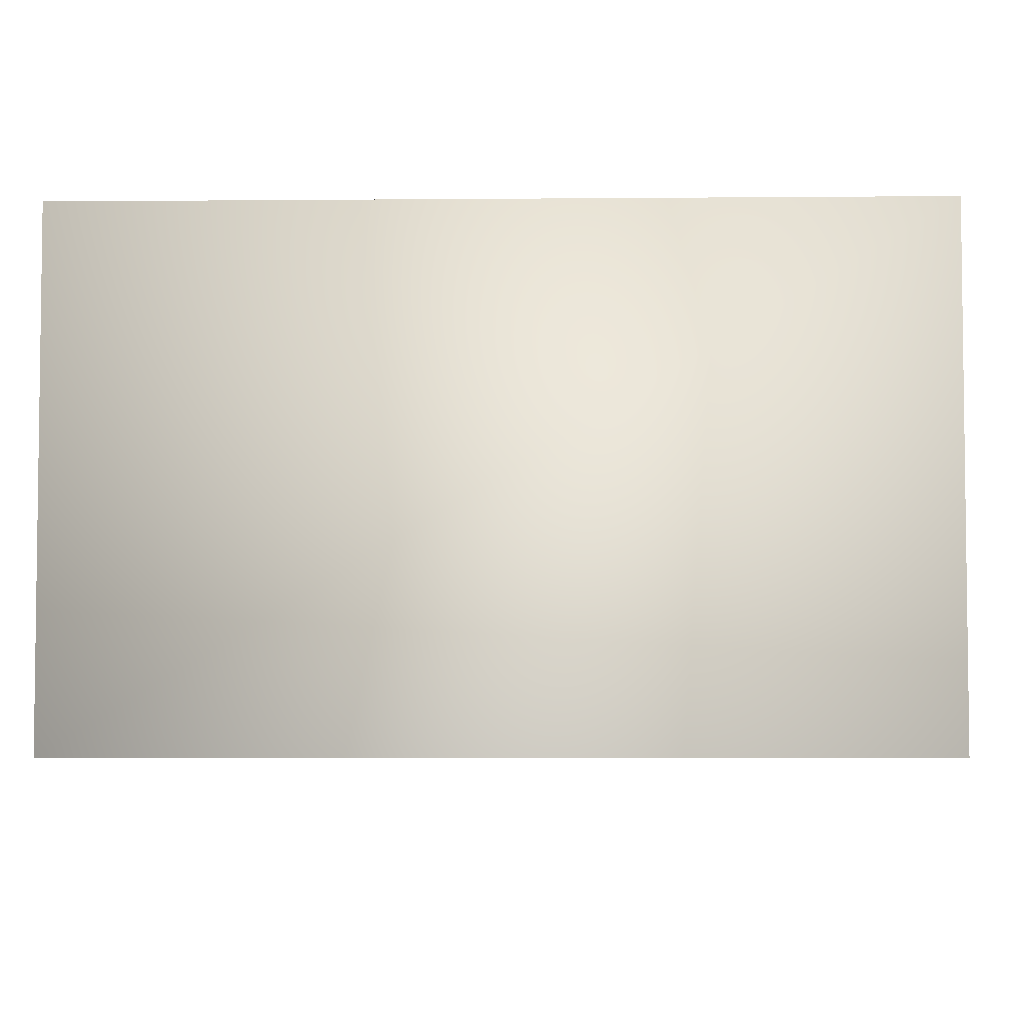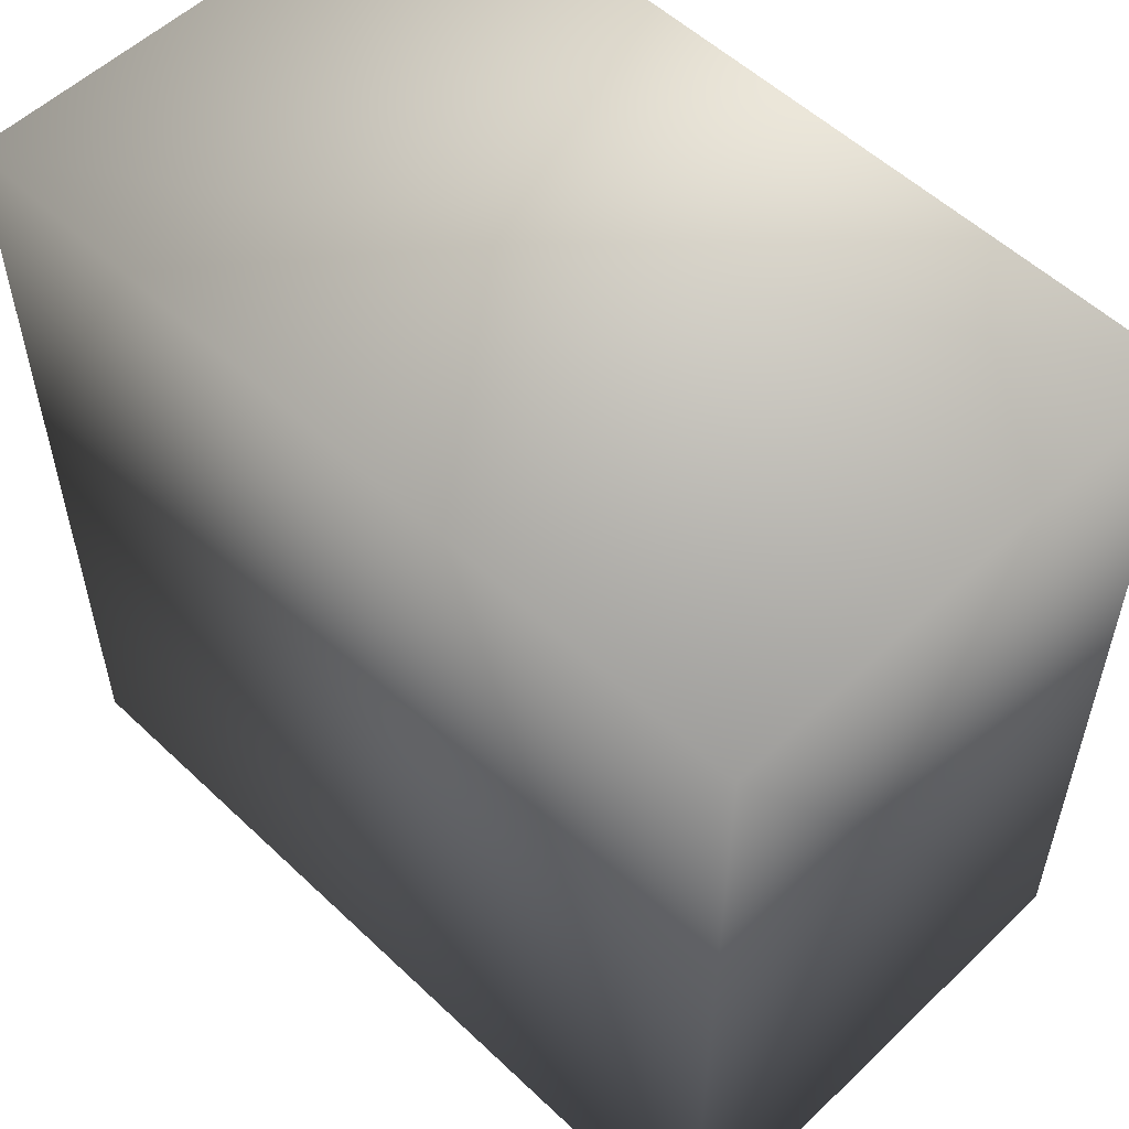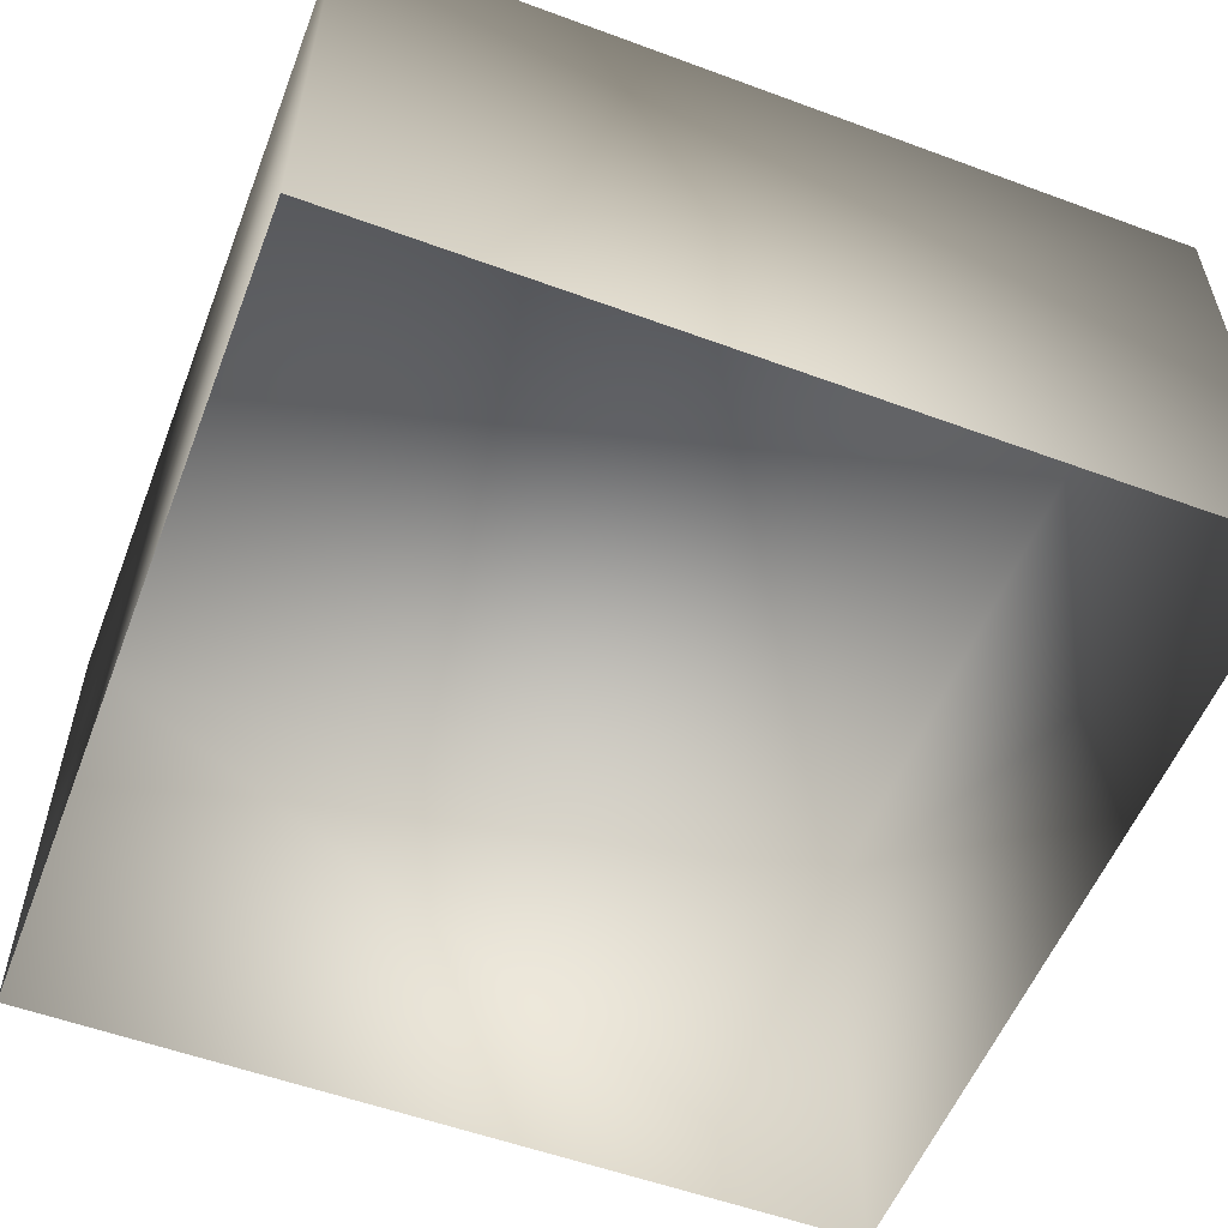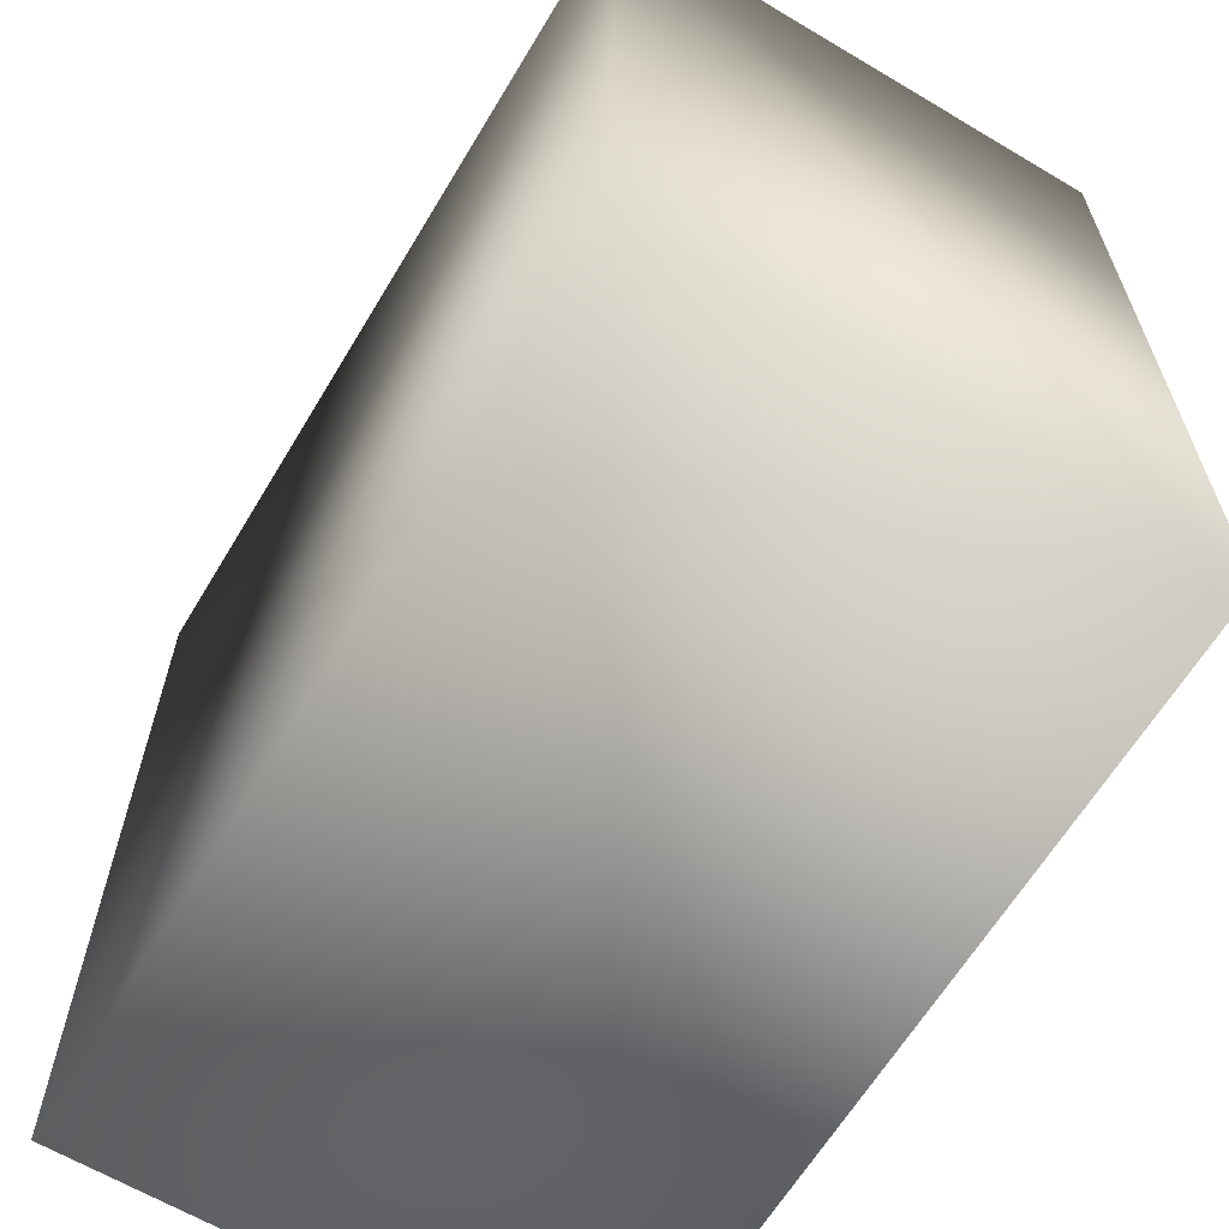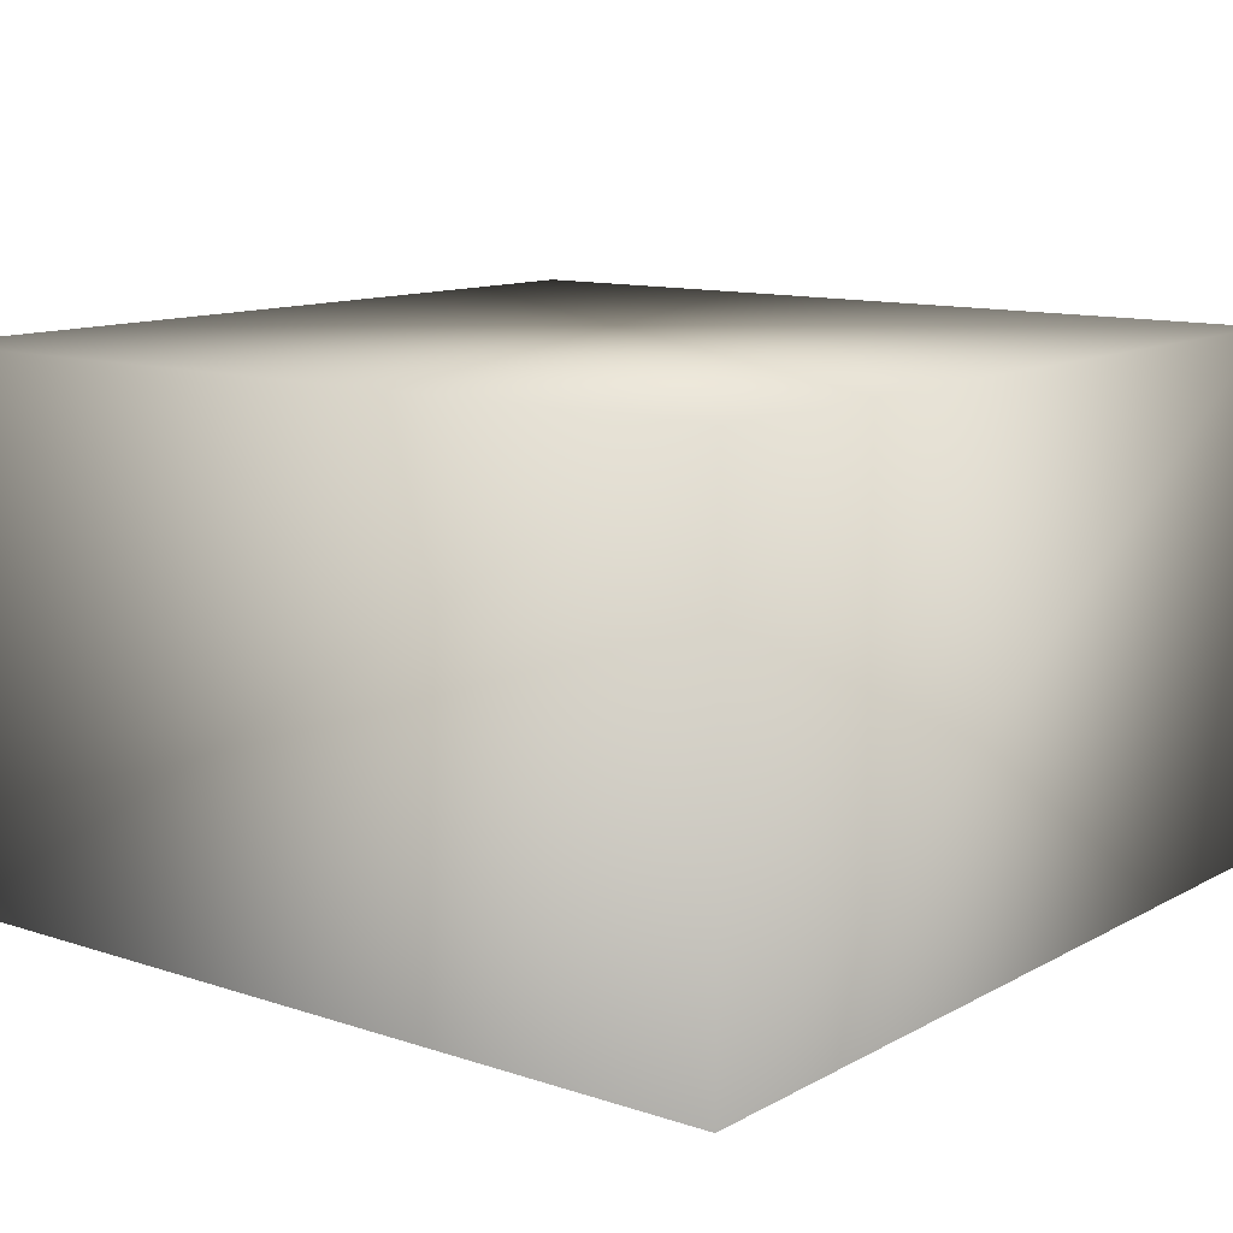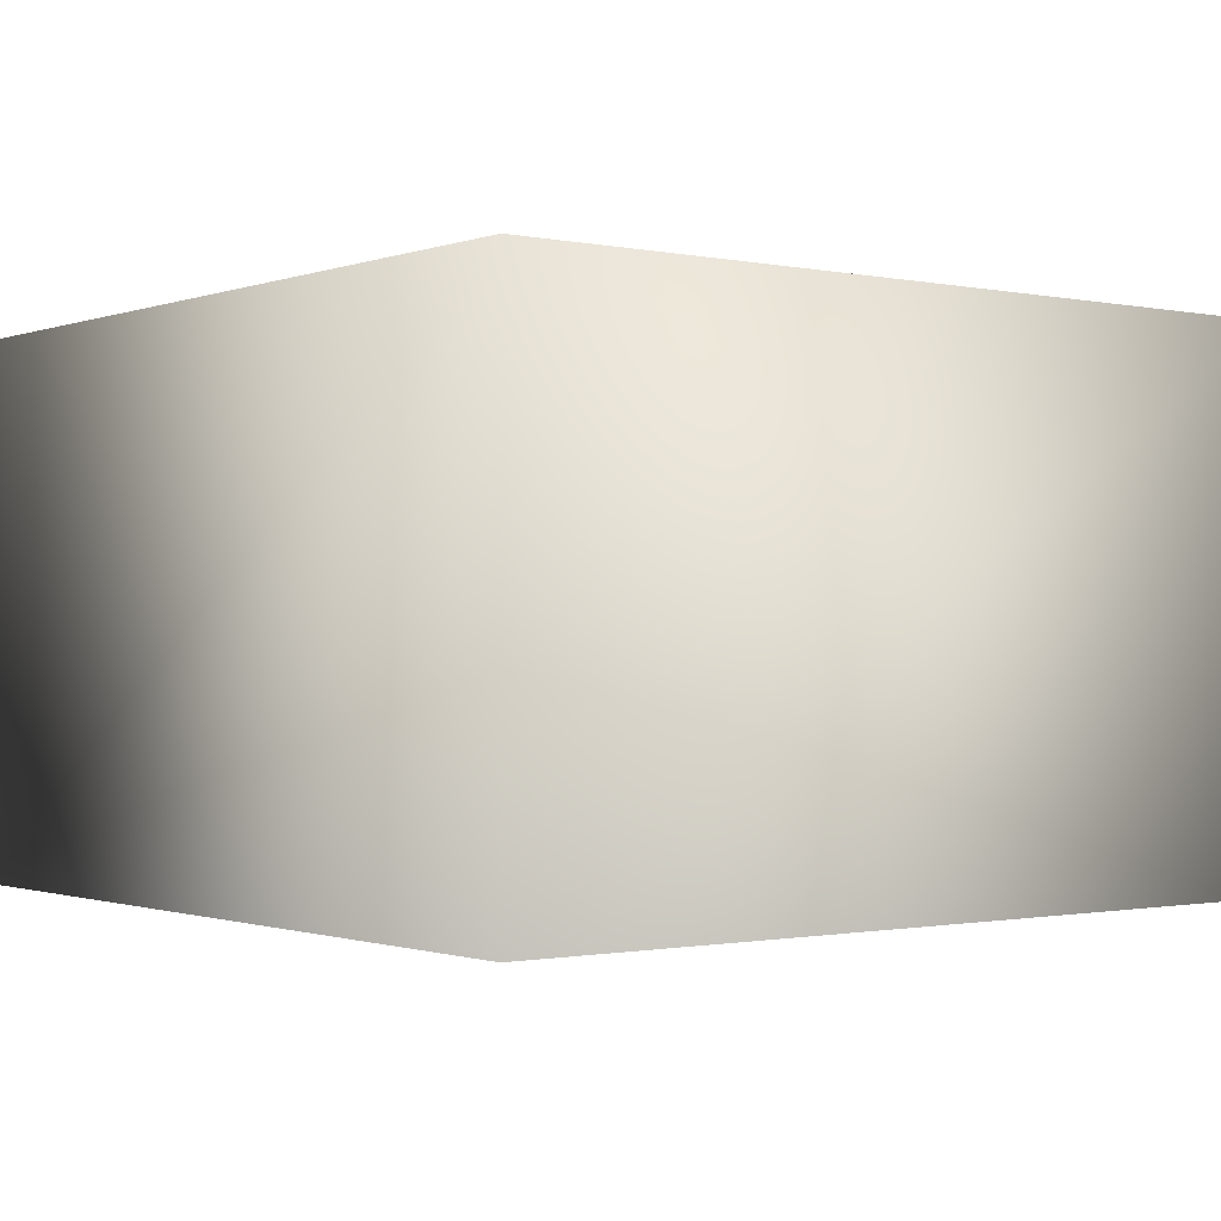
<metadata>
{"format":"obj","ext":"obj","renderer":"f3d","projection":"perspective","resolution":1024,"background":"white","views":[{"elev":-4.5,"azim":-178.4,"up":"+Y"},{"elev":55.0,"azim":-135.1,"up":"+Z"},{"elev":-55.4,"azim":68.8,"up":"+Y"},{"elev":-63.7,"azim":-121.0,"up":"+Z"},{"elev":11.7,"azim":-51.8,"up":"+Y"},{"elev":-0.9,"azim":-37.6,"up":"+Y"}]}
</metadata>
<code>
g default
v -858.3 -178.1 858.3
v 858.3 -178.1 858.3
v -858.3 861.3 858.3
v 858.3 861.3 858.3
v -858.3 861.3 -858.3
v 858.3 861.3 -858.3
v -858.3 -178.1 -858.3
v 858.3 -178.1 -858.3
g pCube1
f 1 2 4 3
f 3 4 6 5
f 5 6 8 7
f 2 8 6 4
f 7 1 3 5

</code>
